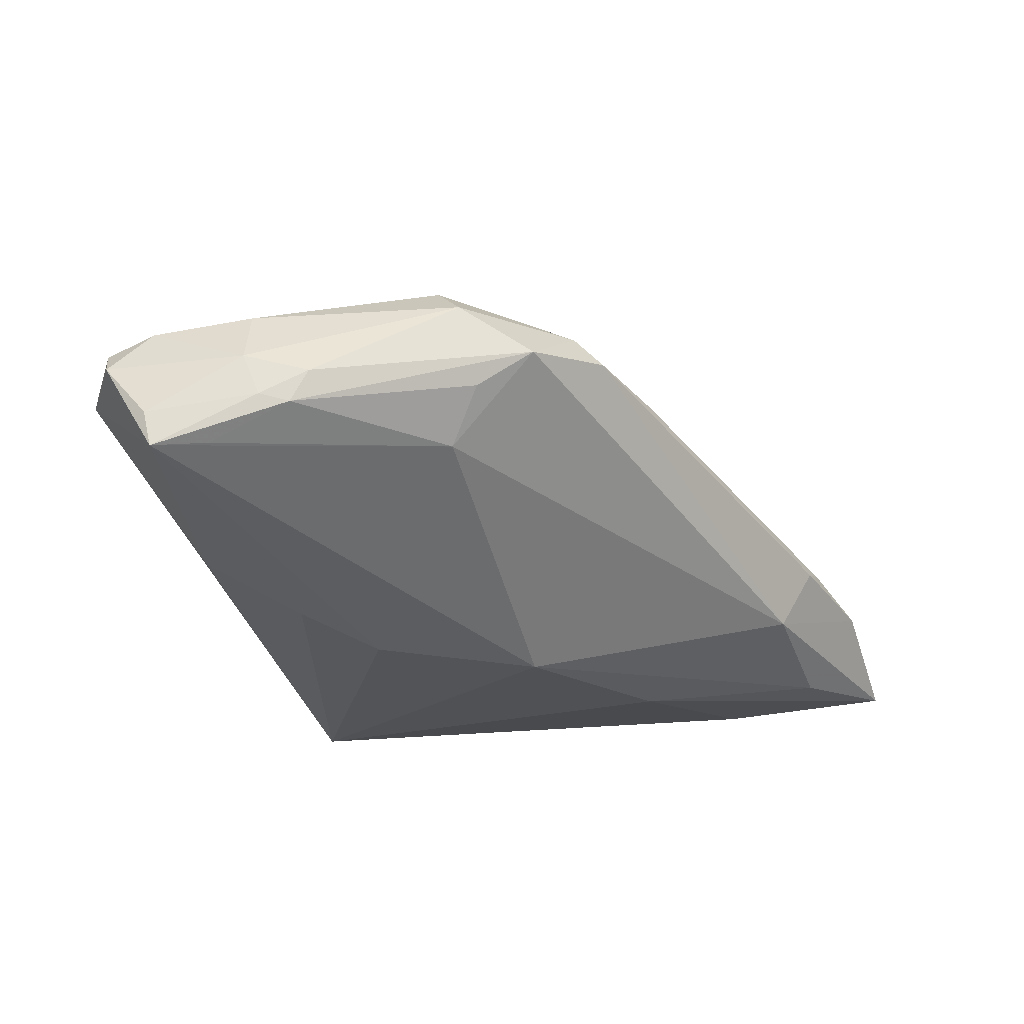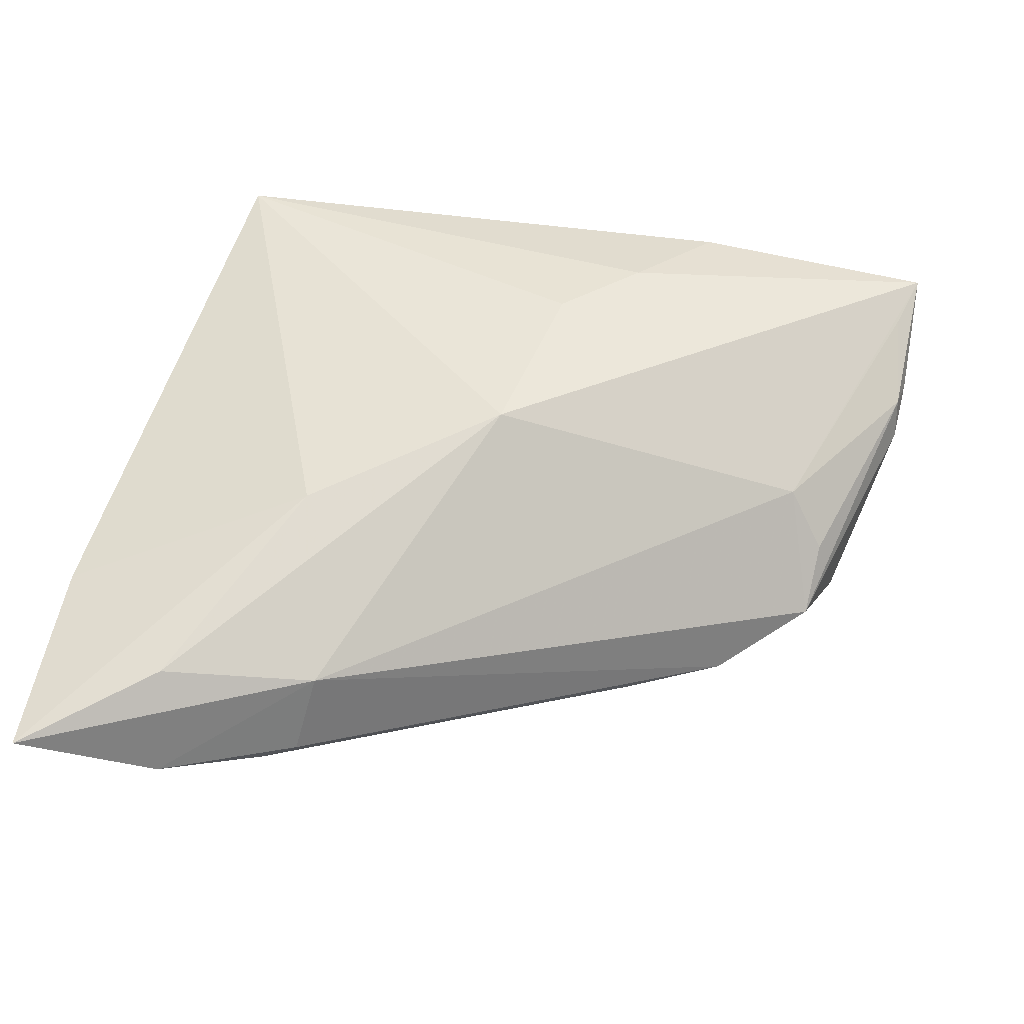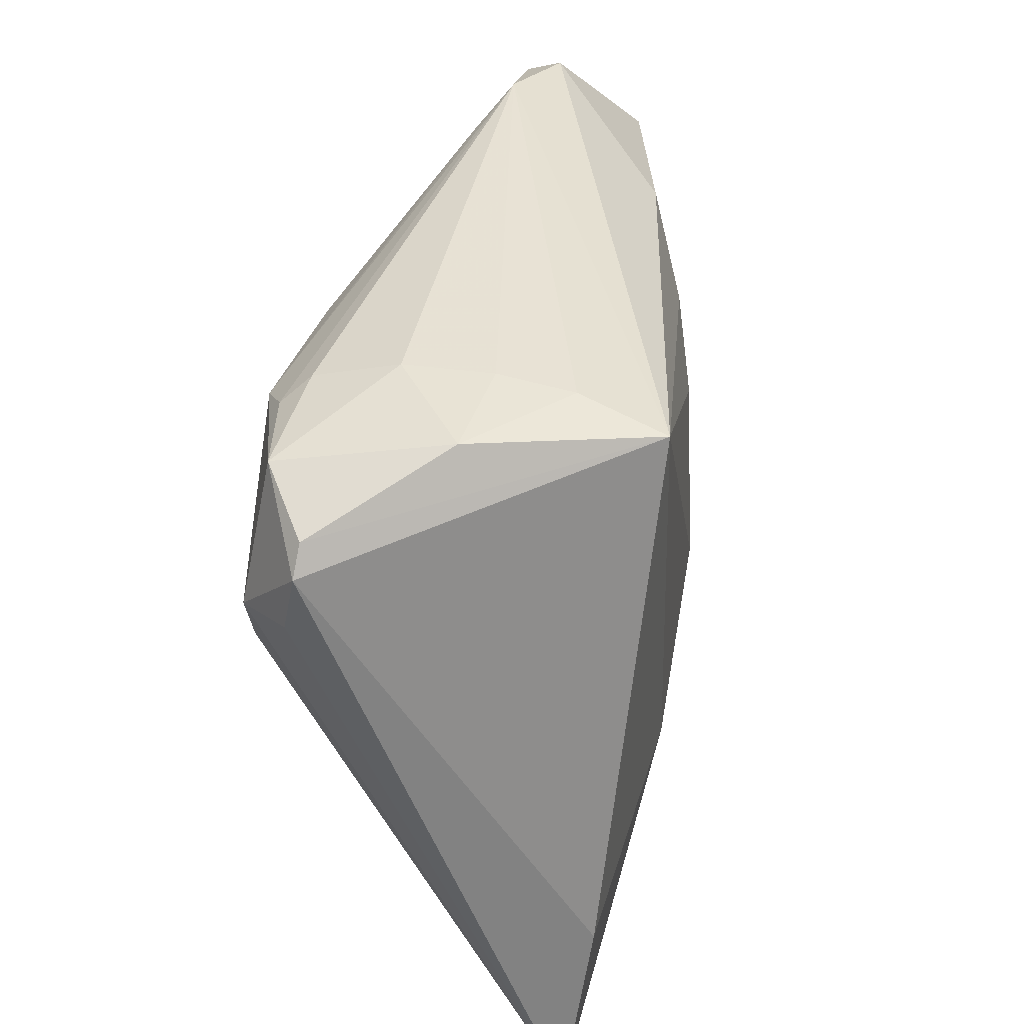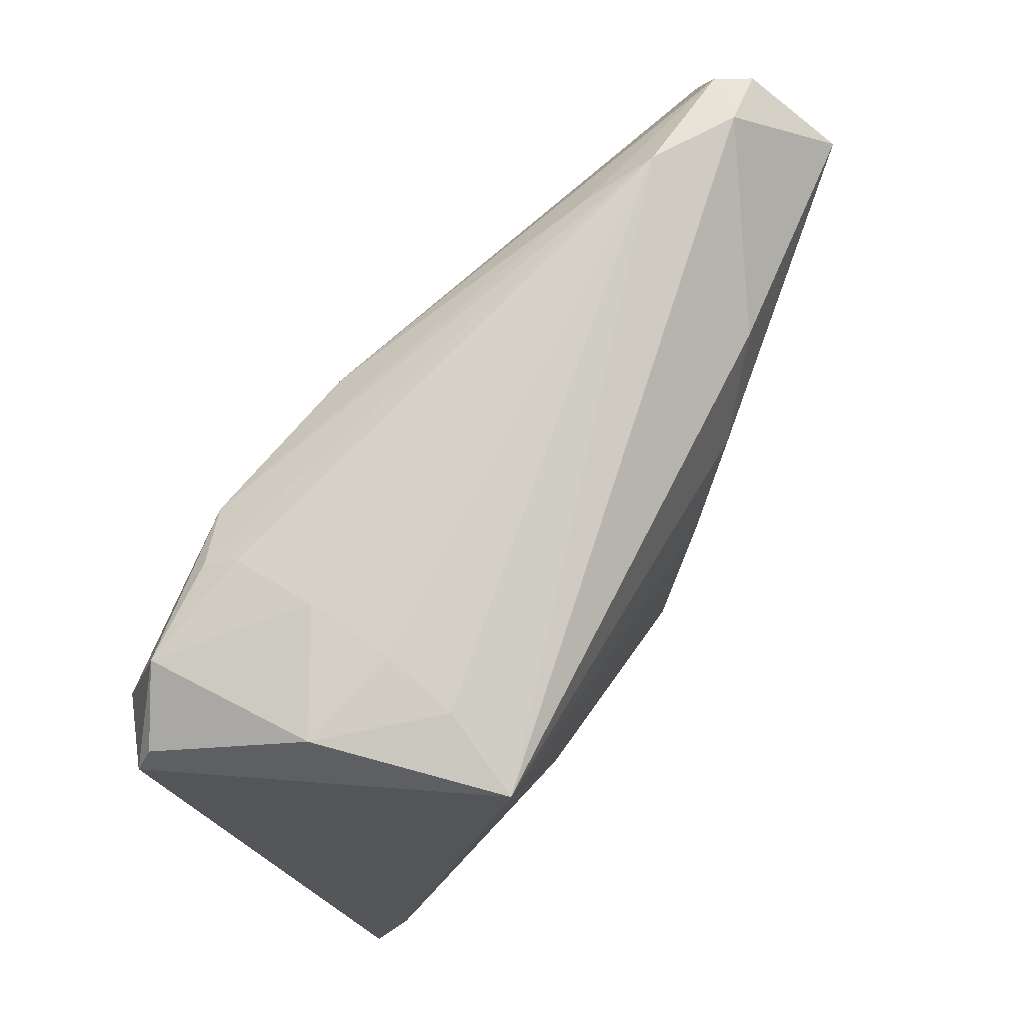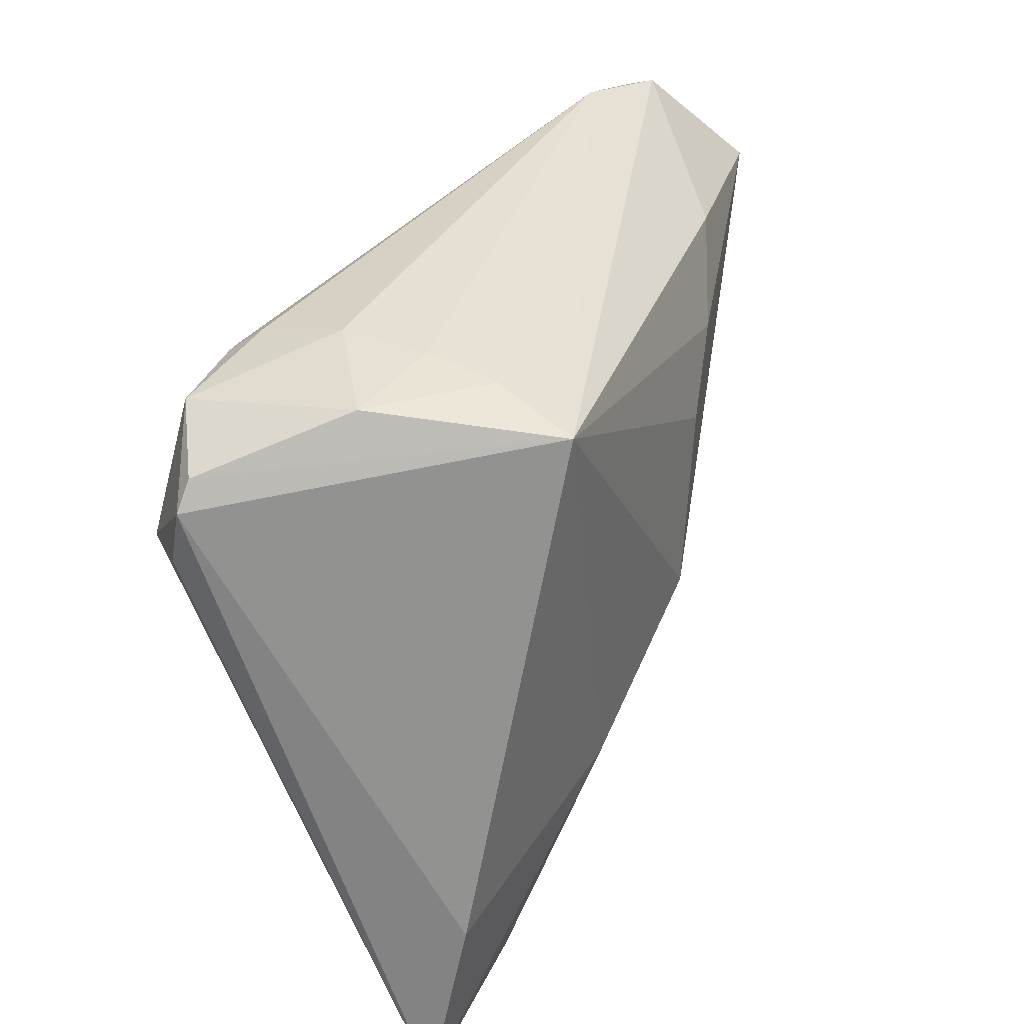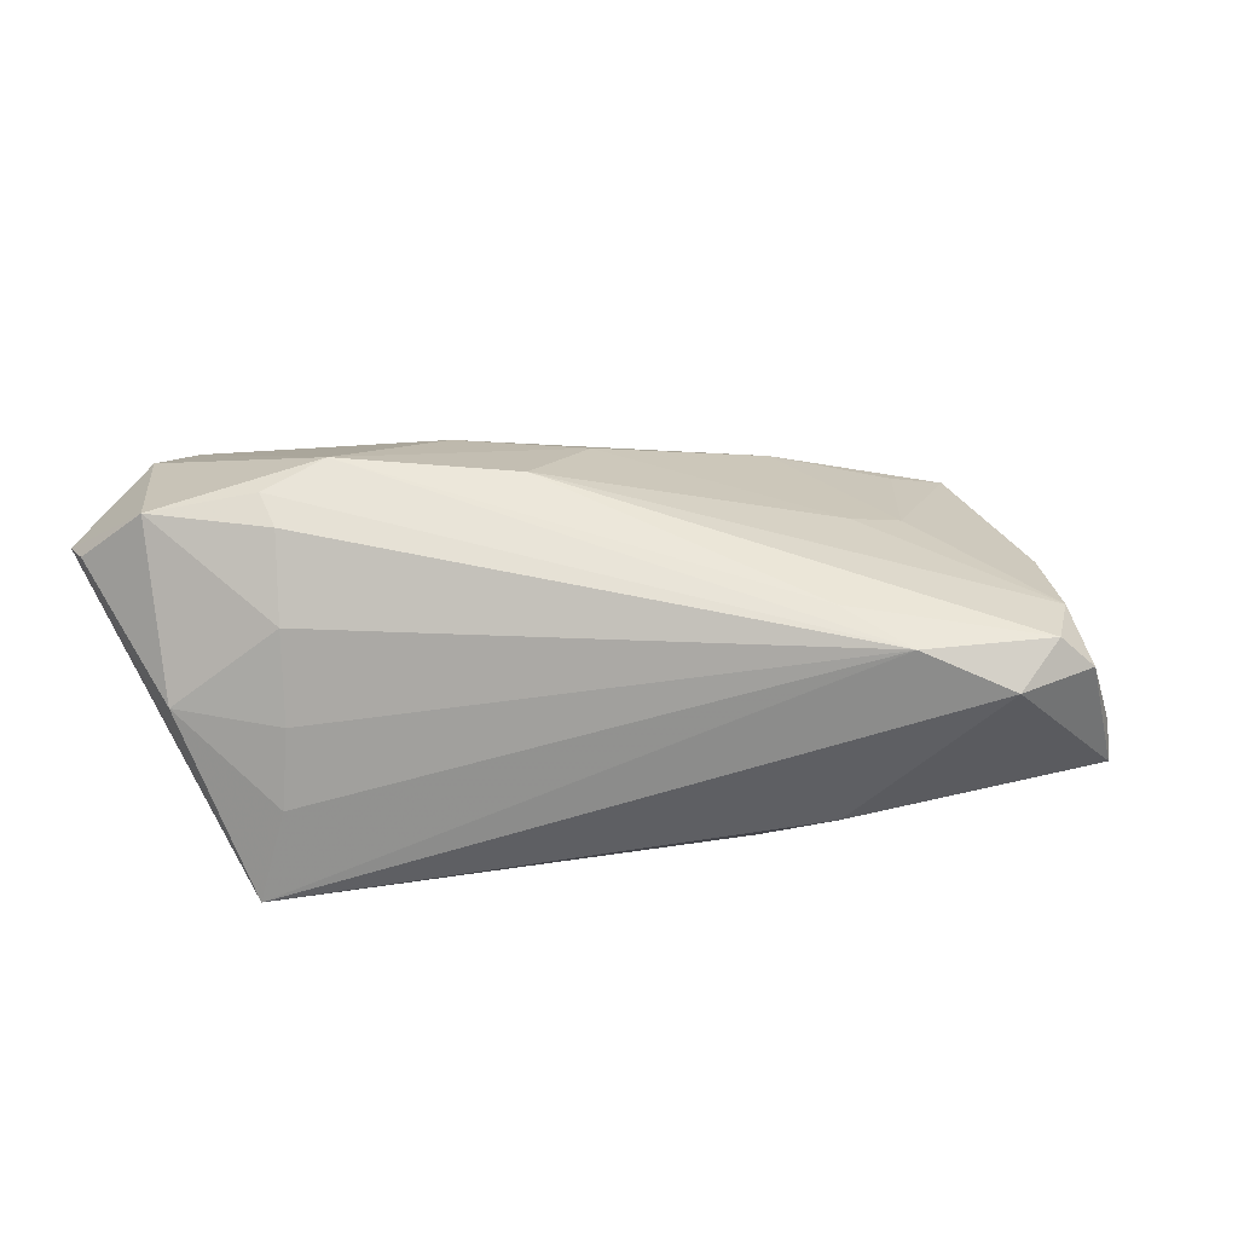
<metadata>
{"format":"obj","ext":"obj","renderer":"f3d","projection":"perspective","resolution":1024,"background":"white","views":[{"elev":-19.5,"azim":-72.4,"up":"+Z"},{"elev":-39.2,"azim":-172.6,"up":"+Y"},{"elev":39.5,"azim":101.1,"up":"+Y"},{"elev":79.2,"azim":126.6,"up":"+Y"},{"elev":37.7,"azim":117.0,"up":"+Y"},{"elev":11.8,"azim":-170.7,"up":"+Z"}]}
</metadata>
<code>
v 0.02949 -0.03836 -0.00453
v -0.02531 -0.0204 0.009418
v -0.03151 0.002764 0.01781
v -0.03356 0.0195 0.01584
v -0.009267 0.01615 -0.02133
v 0.02806 0.04258 0.006881
v -0.0527 0.01535 -0.0009445
v -0.02861 0.03297 -0.01352
v -0.0525 0.02175 -0.006529
v 0.03129 0.03785 0.02007
v -0.02838 0.03978 0.01061
v 0.0541 0.03248 0.0126
v -0.05585 0.02784 -0.007385
v 0.04508 0.01558 0.02057
v 0.01514 0.02 0.02347
v 0.02163 -0.03428 -0.01357
v -0.05555 0.02903 -0.002783
v 0.04801 0.02272 0.02051
v -0.05385 0.03558 0.004295
v 0.04352 0.03936 0.01778
v -0.04074 -0.005963 0.01279
v -0.03646 0.04258 0.006919
v -0.03693 -0.01451 0.007178
v -0.03704 -0.001892 0.01676
v 0.02845 0.04177 -0.01277
v -0.01801 0.005778 0.0205
v -0.01394 -0.0238 0.007506
v -0.04662 0.04087 0.002488
v 0.04029 0.04215 -0.002128
v 0.02895 0.04031 0.01684
v 0.02528 -0.03794 -0.005372
v 0.03877 -0.03506 -0.01887
v -0.05081 0.03097 0.009627
v 0.04119 -0.04158 -0.008262
v 0.02769 0.04252 -0.003624
v -0.02209 0.0007437 0.01891
v -0.05083 0.009668 0.00214
v -3.23e-06 0.01867 0.02271
v -0.05146 0.01177 -0.001922
v -0.02676 -0.01694 0.01278
v 0.05585 -0.04258 -0.01735
v 0.05087 -0.02073 -0.01985
v 0.03175 0.03987 -0.02347
v 0.004398 0.03197 0.02197
v -0.001685 -0.003821 -0.02347
v -0.01906 0.02351 -0.01838
v -0.02836 0.02334 0.01653
v -0.03652 -0.003831 -0.004092
v 0.02173 -0.01418 -0.02347
v -0.05032 0.03746 0.007621
v -0.05203 0.01789 0.004634
v 0.02501 0.0341 0.02332
v 0.05396 0.02559 0.01398
v -0.03935 -0.007923 0.002508
v -0.04775 0.01897 0.01165
v 0.05171 0.03577 0.0123
f 14 34 41
f 41 34 16
f 45 16 48
f 20 12 56
f 56 12 43
f 41 12 53
f 8 28 43
f 13 45 48
f 28 8 13
f 49 45 43
f 41 16 32
f 16 45 32
f 32 49 41
f 45 49 32
f 43 45 5
f 45 13 5
f 41 49 42
f 42 49 43
f 42 12 41
f 43 12 42
f 34 14 1
f 14 40 1
f 28 50 22
f 43 28 22
f 22 25 43
f 46 8 43
f 43 5 46
f 46 13 8
f 46 5 13
f 29 6 20
f 43 25 29
f 20 56 29
f 29 56 43
f 27 1 40
f 24 40 36
f 36 26 24
f 36 40 14
f 14 26 36
f 24 26 3
f 20 6 30
f 6 22 30
f 50 44 11
f 11 22 50
f 44 52 11
f 11 52 22
f 35 22 6
f 25 22 35
f 6 29 35
f 35 29 25
f 20 52 18
f 18 52 14
f 18 12 20
f 18 53 12
f 18 14 41
f 41 53 18
f 38 52 44
f 9 13 48
f 48 39 9
f 9 39 13
f 13 39 7
f 7 39 37
f 17 13 7
f 7 51 17
f 37 51 7
f 17 51 19
f 19 13 17
f 28 13 19
f 19 50 28
f 1 27 31
f 31 16 34
f 34 1 31
f 47 38 44
f 26 38 47
f 2 27 40
f 16 31 2
f 2 31 27
f 54 39 48
f 24 55 21
f 21 40 24
f 21 51 37
f 21 55 51
f 22 52 10
f 10 30 22
f 10 52 20
f 20 30 10
f 52 38 15
f 14 52 15
f 15 26 14
f 15 38 26
f 4 3 26
f 26 47 4
f 24 3 4
f 4 55 24
f 23 21 37
f 37 39 23
f 39 54 23
f 16 2 23
f 23 2 40
f 40 21 23
f 48 16 23
f 23 54 48
f 55 4 33
f 50 19 33
f 33 4 47
f 33 19 51
f 51 55 33
f 33 44 50
f 33 47 44

</code>
